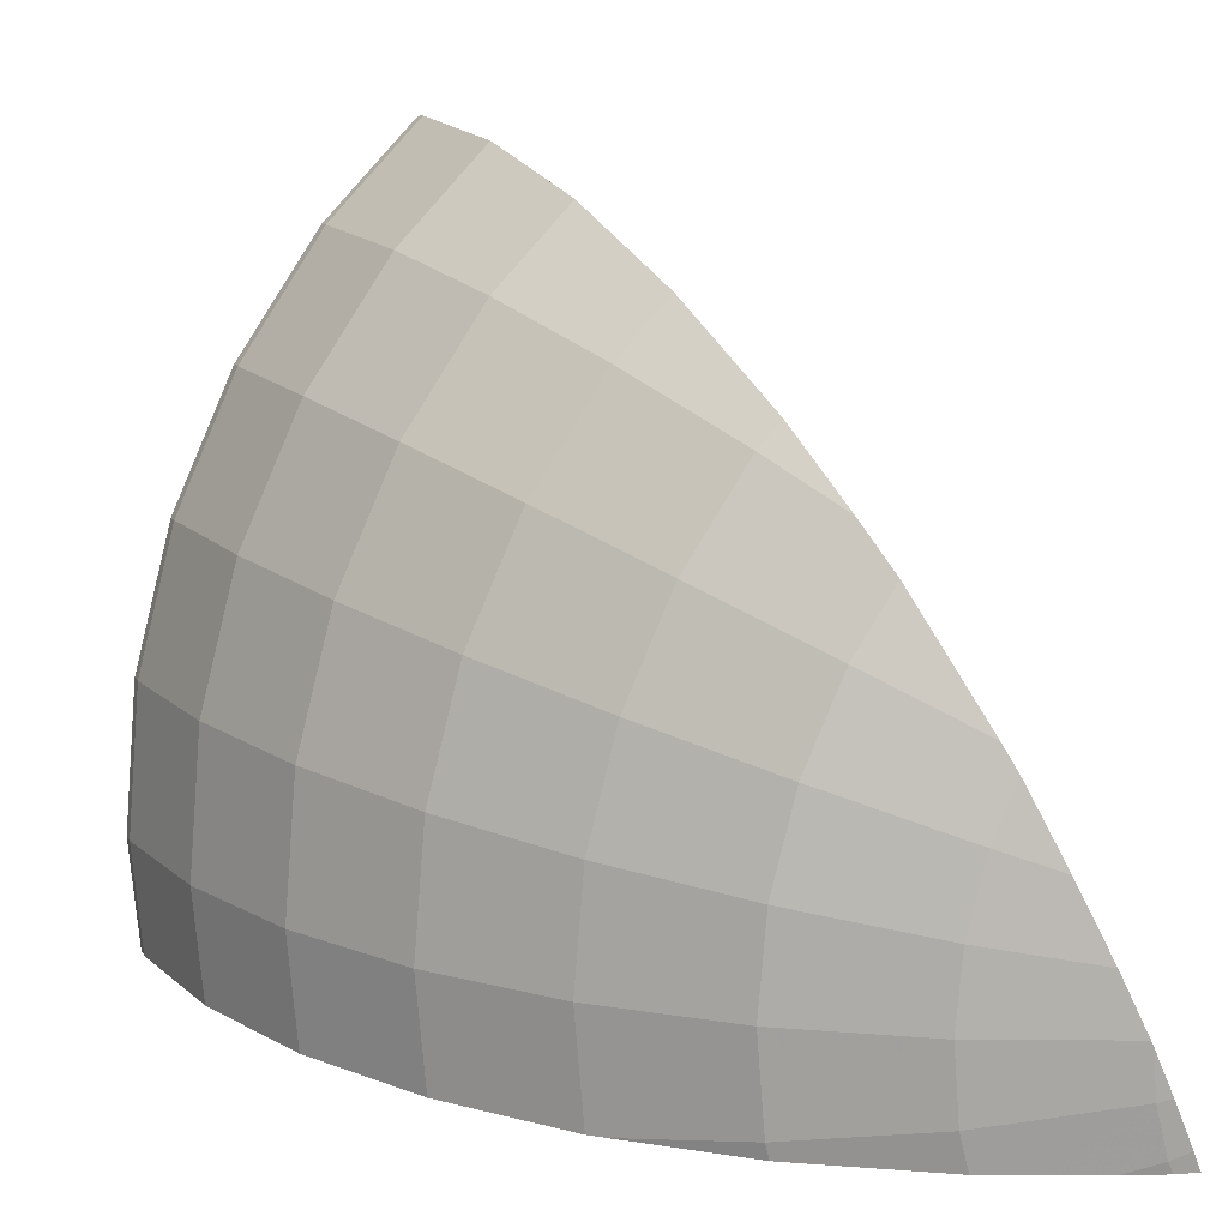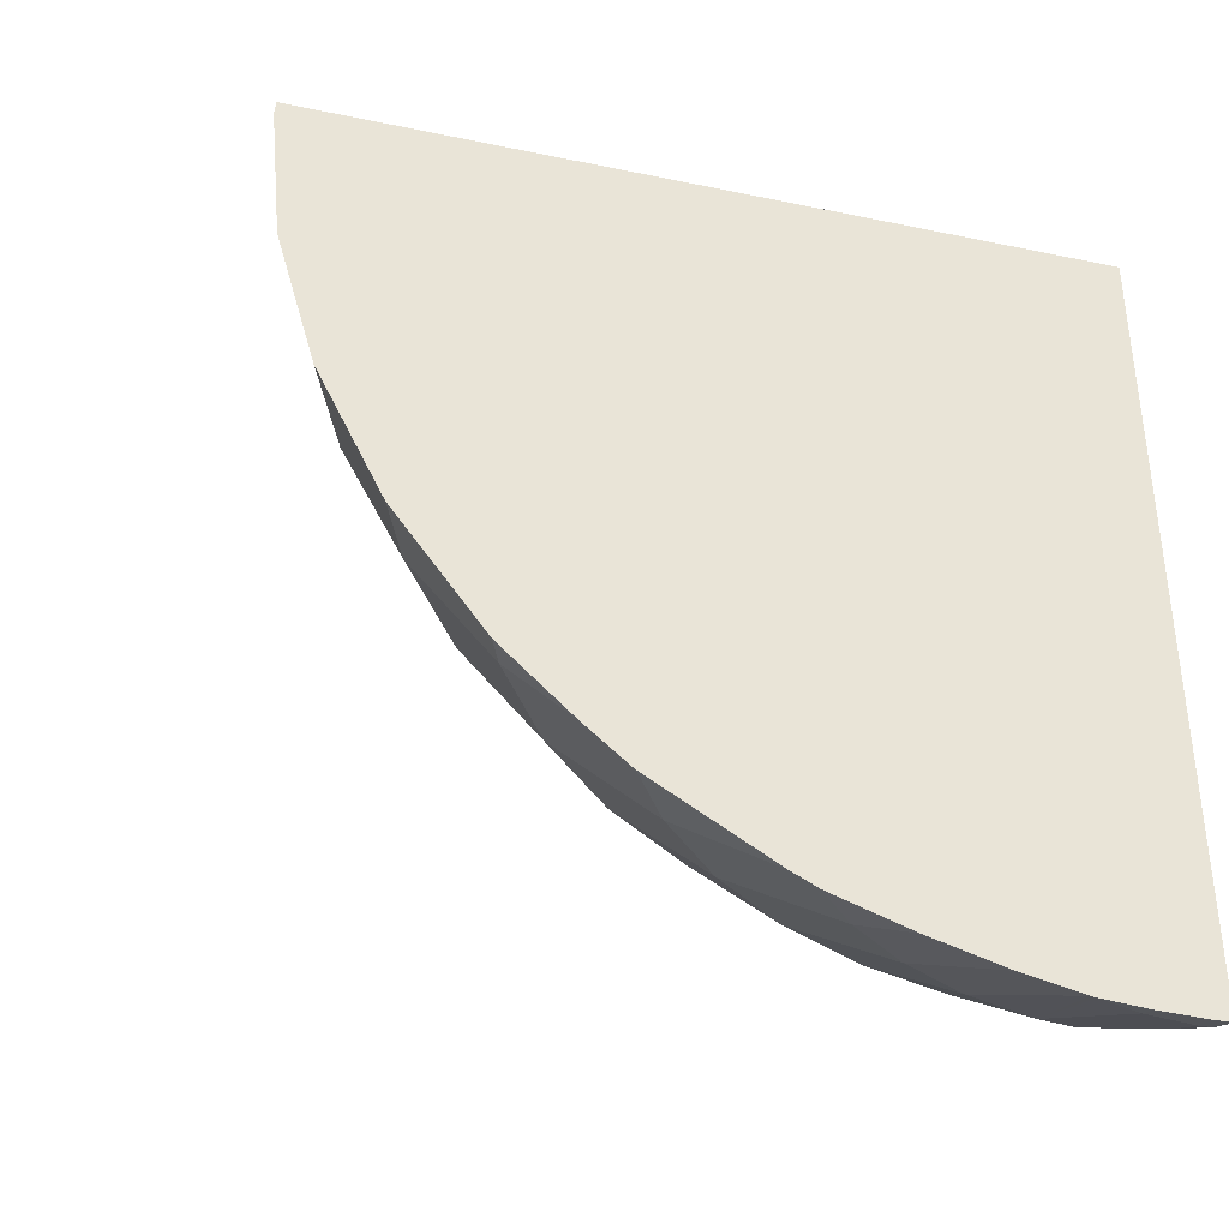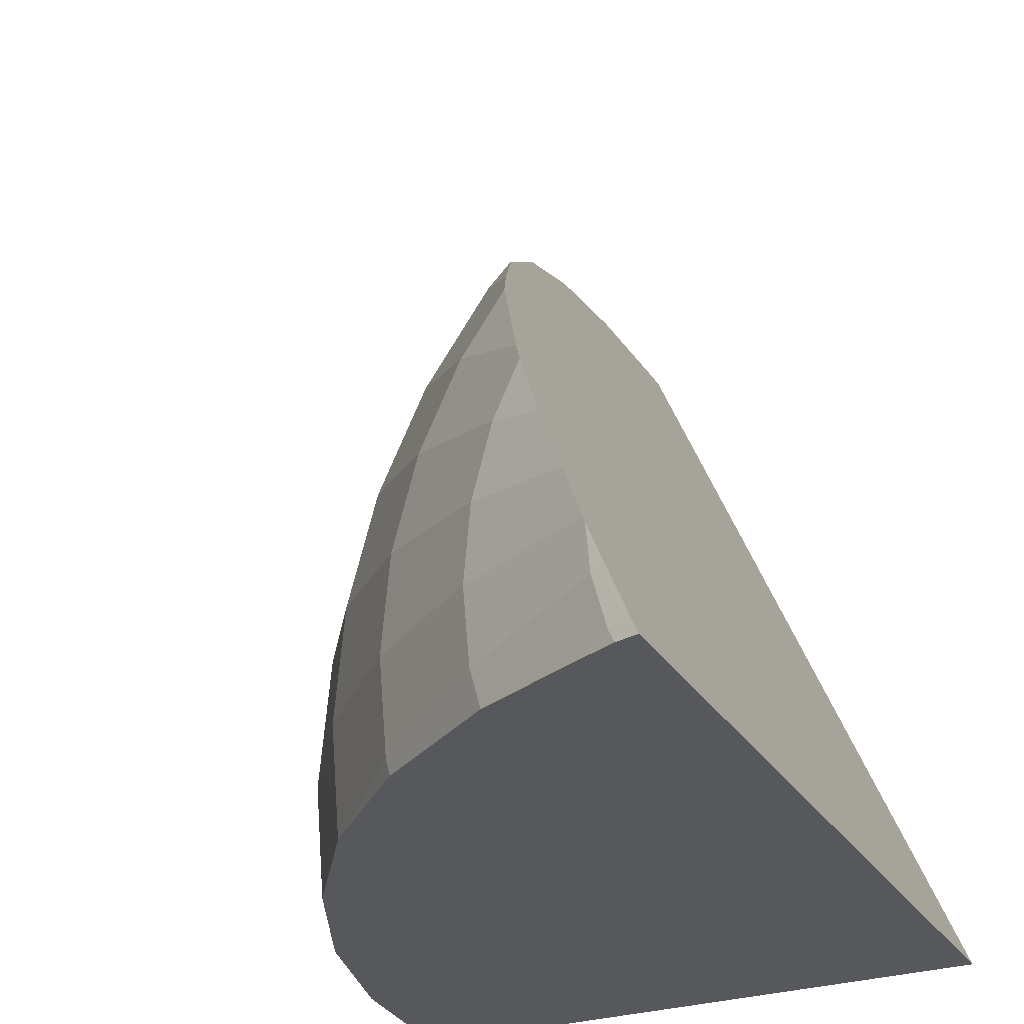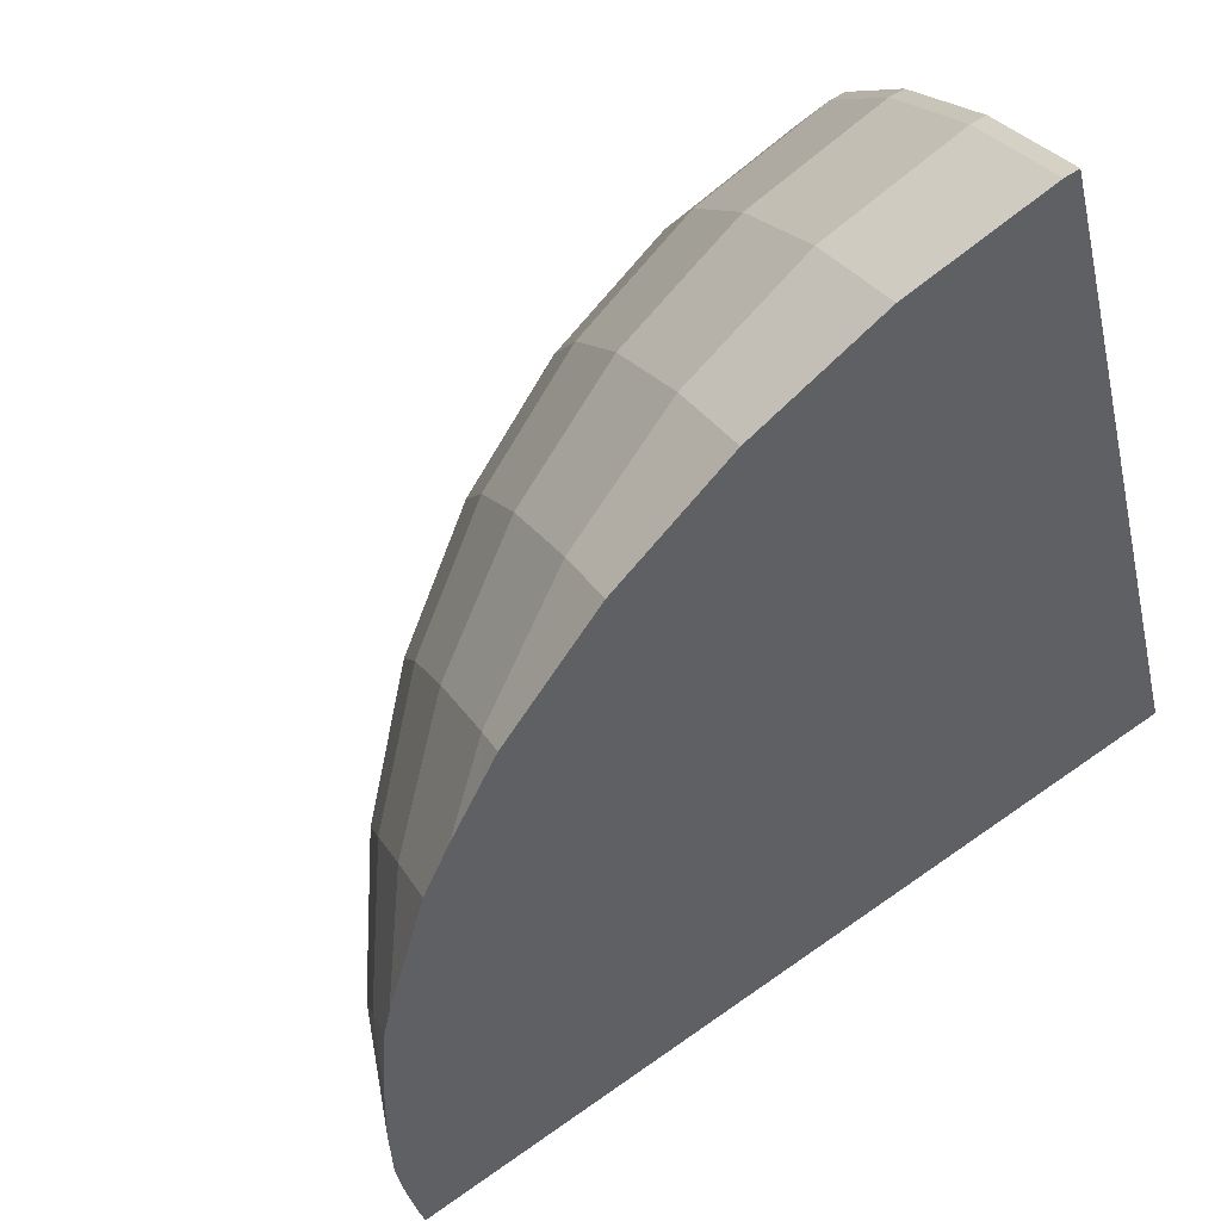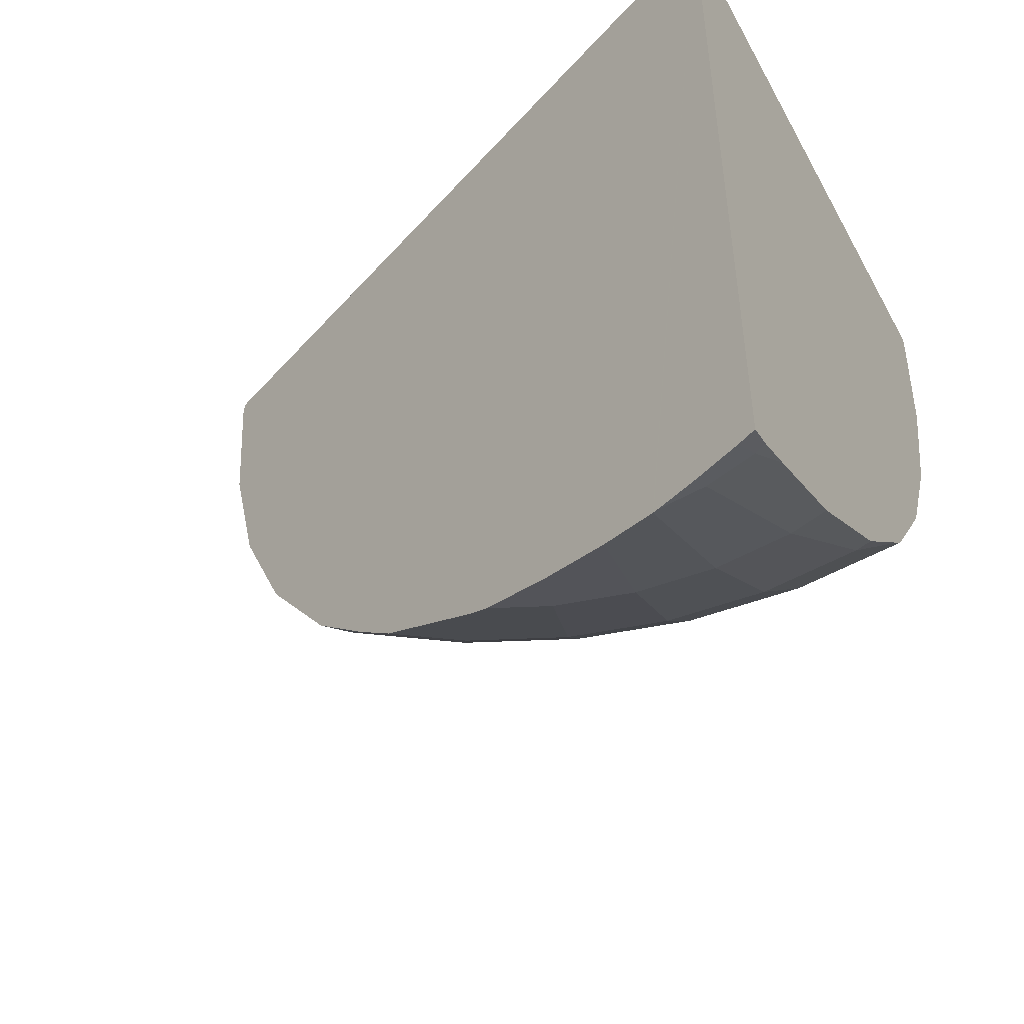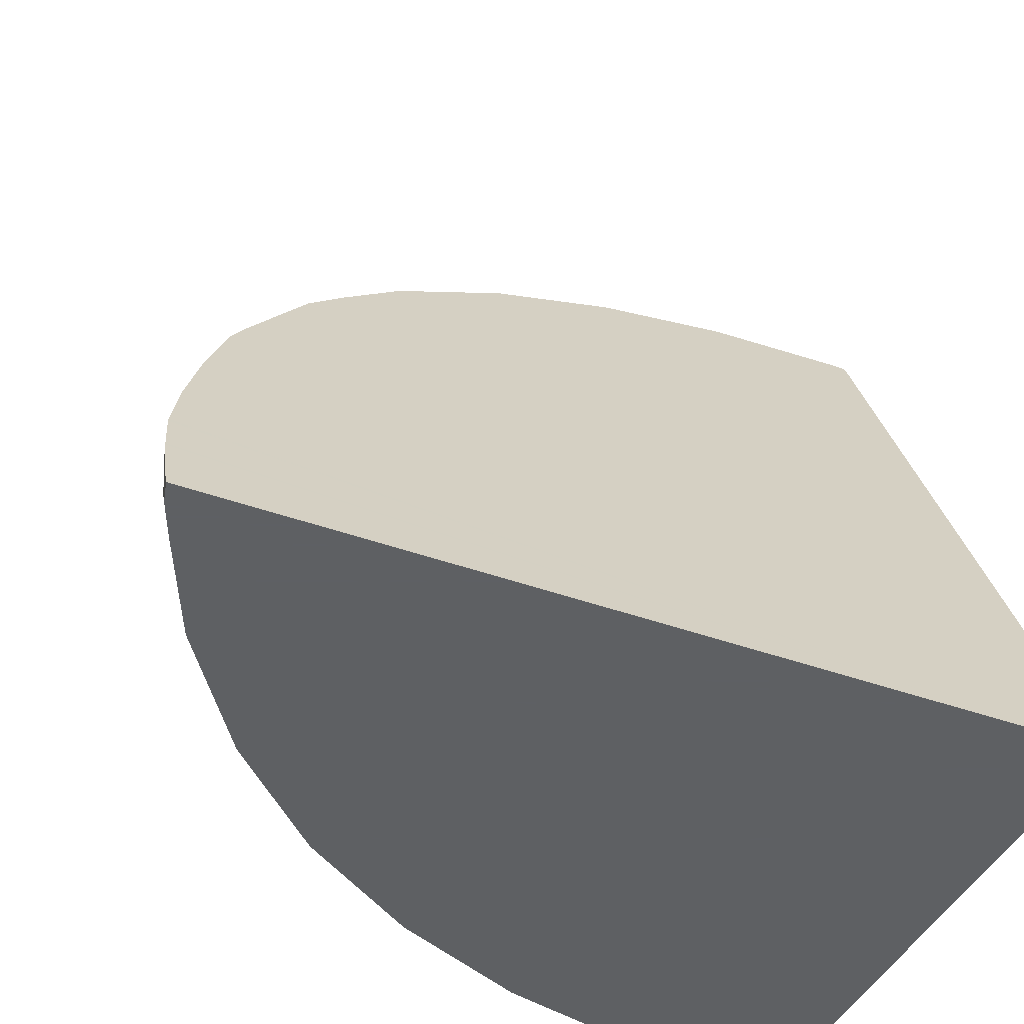
<metadata>
{"format":"obj","ext":"obj","renderer":"f3d","projection":"perspective","resolution":1024,"background":"white","views":[{"elev":13.0,"azim":155.7,"up":"+Y"},{"elev":-37.7,"azim":-127.4,"up":"+Z"},{"elev":-28.8,"azim":-154.0,"up":"+Y"},{"elev":77.8,"azim":-124.5,"up":"+Y"},{"elev":-49.0,"azim":-62.2,"up":"+Z"},{"elev":-42.7,"azim":-113.4,"up":"+Y"}]}
</metadata>
<code>
o obj_0
v -39.82 		-37.87 		33
v -40.51 		-39.54 		22.75
v -37.12 		-46.94 		18.25
v -39.59 		-43.42 		18.25
v -42.63 		-50.12 		10.67
v -39.81 		-37.83 		32.5
v -35.31 		-45.89 		22.75
v -39.98 		-38.26 		27.55
v -41.28 		-53.02 		10.67
v -37.98 		-42.07 		22.75
v -32.13 		-49.68 		27.55
v -30.43 		-54.83 		33
v -43.47 		-46.67 		11.97
v -41.78 		-45.25 		14.18
v -41.38 		-41.63 		18.25
v -30.43 		-54.33 		32.5
v -34.19 		-45.25 		27.55
v -30.48 		-54.34 		33
v -37 		-41.24 		27.55
v -31.72 		-49.53 		32.5
v -31.76 		-49.55 		33
v -35.31 		-50.84 		18.25
v -31.63 		-50.03 		33
v -42.88 		-45.25 		13.4
v -48.69 		-59.28 		5.746
v -44.25 		-59.28 		7.818
v -33.65 		-45.5 		33
v -36.67 		-59.28 		14.18
v -42.56 		-44.47 		14.18
v -33.82 		-45.03 		32.5
v -40.46 		-56.1 		10.67
v -32.13 		-54.63 		22.75
v -47.45 		-56.28 		6.532
v -33.86 		-45.05 		33
v -40.15 		-63 		11.11
v -40.6 		-63 		10.67
v -40.46 		-62.46 		10.67
v -33.33 		-50.12 		22.75
v -48.7 		-59.31 		5.742
v -36.42 		-41.4 		33
v -48.9 		-60.98 		5.719
v -48.77 		-59.46 		5.719
v -36.7 		-40.99 		33
v -48.11 		-57.88 		6.075
v -47.92 		-57.42 		6.183
v -49.36 		-60.89 		5.594
v -30.86 		-54.41 		27.55
v -49.33 		-60.82 		5.6
v -37 		-55.49 		14.18
v -41.95 		-43 		16.28
v -37.98 		-51.82 		14.18
v -30.04 		-59.28 		33
v -30.09 		-59.77 		33
v -34.19 		-55 		18.25
v -30.37 		-63 		33
v -43.86 		-47.61 		11.1
v -44.47 		-61.76 		7.818
v -44.06 		-48.09 		10.67
v -44.8 		-63 		7.818
v -46.95 		-55.08 		6.903
v -45.11 		-54.41 		7.818
v -49.02 		-63 		5.931
v -49.52 		-63 		5.719
v -49.34 		-62.62 		5.719
v -46.67 		-54.41 		7.154
v -45.94 		-52.63 		7.818
v -44.47 		-56.81 		7.818
v -48.29 		-63 		6.241
v -50.23 		-63 		33
v -46.49 		-63 		7.054
v -44.9 		-50.12 		9.364
v -45.77 		-52.23 		8.045
v -36.67 		-40.96 		32.5
v -30 		-59.28 		32.5
v -30.33 		-63 		32.5
v -30.43 		-63 		31.27
v -30.76 		-63 		27.55
v -30.43 		-59.28 		27.55
v -45.61 		-51.84 		8.261
v -49.98 		-62.38 		5.537
v -50.23 		-63 		5.545
v -49.93 		-62.27 		5.541
v -31.06 		-63 		26.41
v -37.42 		-63 		13.75
v -40.18 		-59.28 		10.67
v -37.06 		-63 		14.11
v -39.59 		-48.37 		14.18
v -31.72 		-59.28 		22.75
v -32.04 		-63 		22.75
v -32.47 		-63 		21.85
v -34.14 		-63 		18.25
v -33.82 		-59.28 		18.25
v -43.42 		-63 		8.752
v -34.52 		-63 		17.71
v -36.99 		-63 		14.18
g group_0_undefined
f 7 4 10
f 14 87 13
f 2 10 15
f 4 15 10
f 18 12 16
f 14 13 24
f 21 23 20
f 23 18 16
f 20 23 16
f 15 69 2
f 14 24 29
f 27 20 30
f 27 21 20
f 27 34 69
f 35 36 37
f 30 34 27
f 40 34 30
f 31 67 61
f 40 43 69
f 39 57 42
f 14 4 3
f 31 61 9
f 26 25 44
f 17 30 20
f 4 50 15
f 30 17 19
f 4 14 50
f 44 45 26
f 79 5 9
f 2 69 8
f 11 38 7
f 18 23 69
f 23 21 69
f 21 27 69
f 40 69 34
f 1 69 43
f 41 46 48
f 11 7 17
f 6 8 69
f 17 10 19
f 41 48 42
f 24 69 29
f 7 10 17
f 51 22 54
f 16 47 11
f 13 69 24
f 50 69 15
f 82 69 46
f 39 69 25
f 42 69 39
f 48 69 42
f 46 69 48
f 82 80 69
f 55 75 53
f 56 13 87
f 47 38 11
f 54 49 51
f 47 32 38
f 58 56 5
f 87 5 56
f 61 67 60
f 20 16 11
f 62 63 64
f 50 29 69
f 71 69 58
f 17 20 11
f 61 65 66
f 32 54 22
f 61 60 65
f 53 52 69
f 52 12 69
f 12 18 69
f 68 62 64
f 22 38 32
f 55 53 69
f 64 41 68
f 70 68 41
f 56 58 69
f 79 72 69
f 72 66 69
f 71 79 69
f 60 69 65
f 33 69 60
f 40 30 73
f 38 3 7
f 74 52 53
f 40 73 43
f 32 47 78
f 45 67 26
f 33 60 67
f 53 75 74
f 82 46 64
f 38 22 3
f 43 73 1
f 6 1 73
f 45 33 67
f 7 3 4
f 30 19 73
f 52 74 12
f 16 12 74
f 76 77 78
f 41 57 70
f 59 70 57
f 6 73 8
f 19 8 73
f 79 9 72
f 25 57 39
f 10 2 19
f 2 8 19
f 9 61 66
f 9 66 72
f 41 42 57
f 5 79 71
f 78 74 76
f 75 76 74
f 65 69 66
f 74 47 16
f 63 81 80
f 64 63 80
f 71 58 5
f 74 78 47
f 82 64 80
f 77 83 78
f 62 69 63
f 68 69 62
f 70 59 69
f 93 69 59
f 44 69 45
f 81 69 80
f 84 35 37
f 85 28 86
f 22 51 87
f 76 75 69
f 76 69 77
f 55 69 75
f 84 37 85
f 86 84 85
f 51 5 87
f 78 83 88
f 51 9 5
f 89 88 83
f 22 87 3
f 88 32 78
f 90 91 92
f 87 14 3
f 92 88 90
f 89 90 88
f 36 93 37
f 88 54 32
f 88 92 54
f 29 50 14
f 28 85 31
f 85 67 31
f 28 92 94
f 91 94 92
f 31 49 28
f 49 9 51
f 92 49 54
f 49 31 9
f 92 28 49
f 93 36 69
f 84 86 69
f 86 95 69
f 83 77 69
f 84 69 35
f 13 56 69
f 1 6 69
f 81 63 69
f 94 91 69
f 90 69 91
f 90 89 69
f 83 69 89
f 93 57 37
f 28 94 95
f 95 86 28
f 93 59 57
f 95 94 69
f 35 69 36
f 68 70 69
f 45 69 33
f 25 69 44
f 57 26 37
f 57 25 26
f 37 26 85
f 85 26 67
f 41 64 46

</code>
